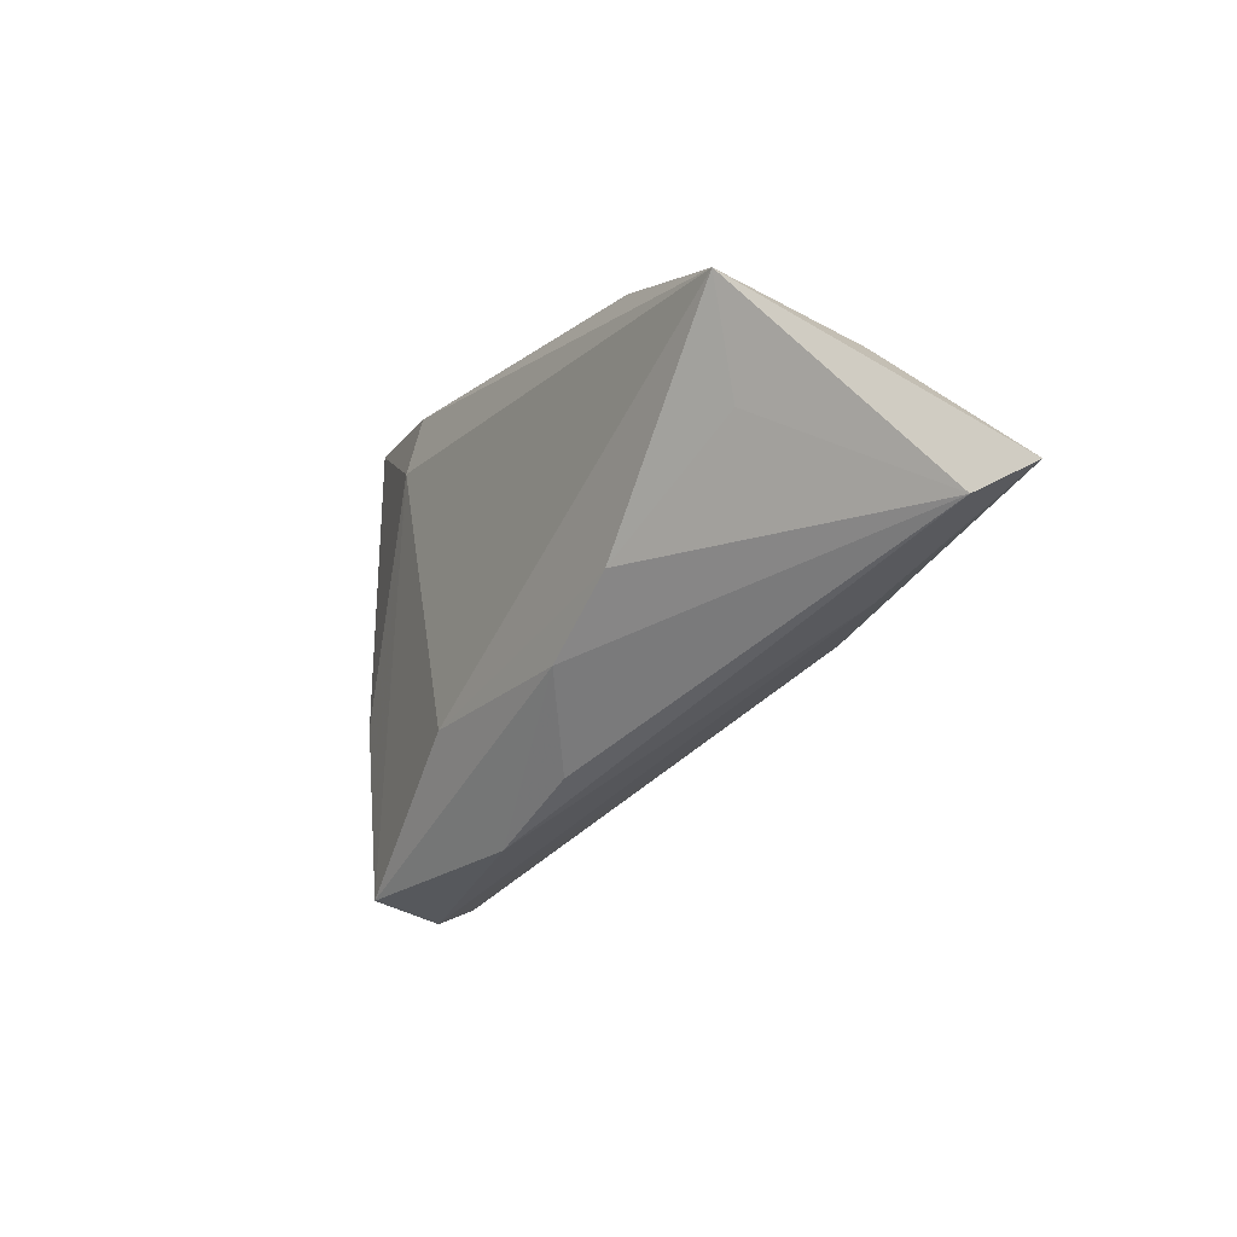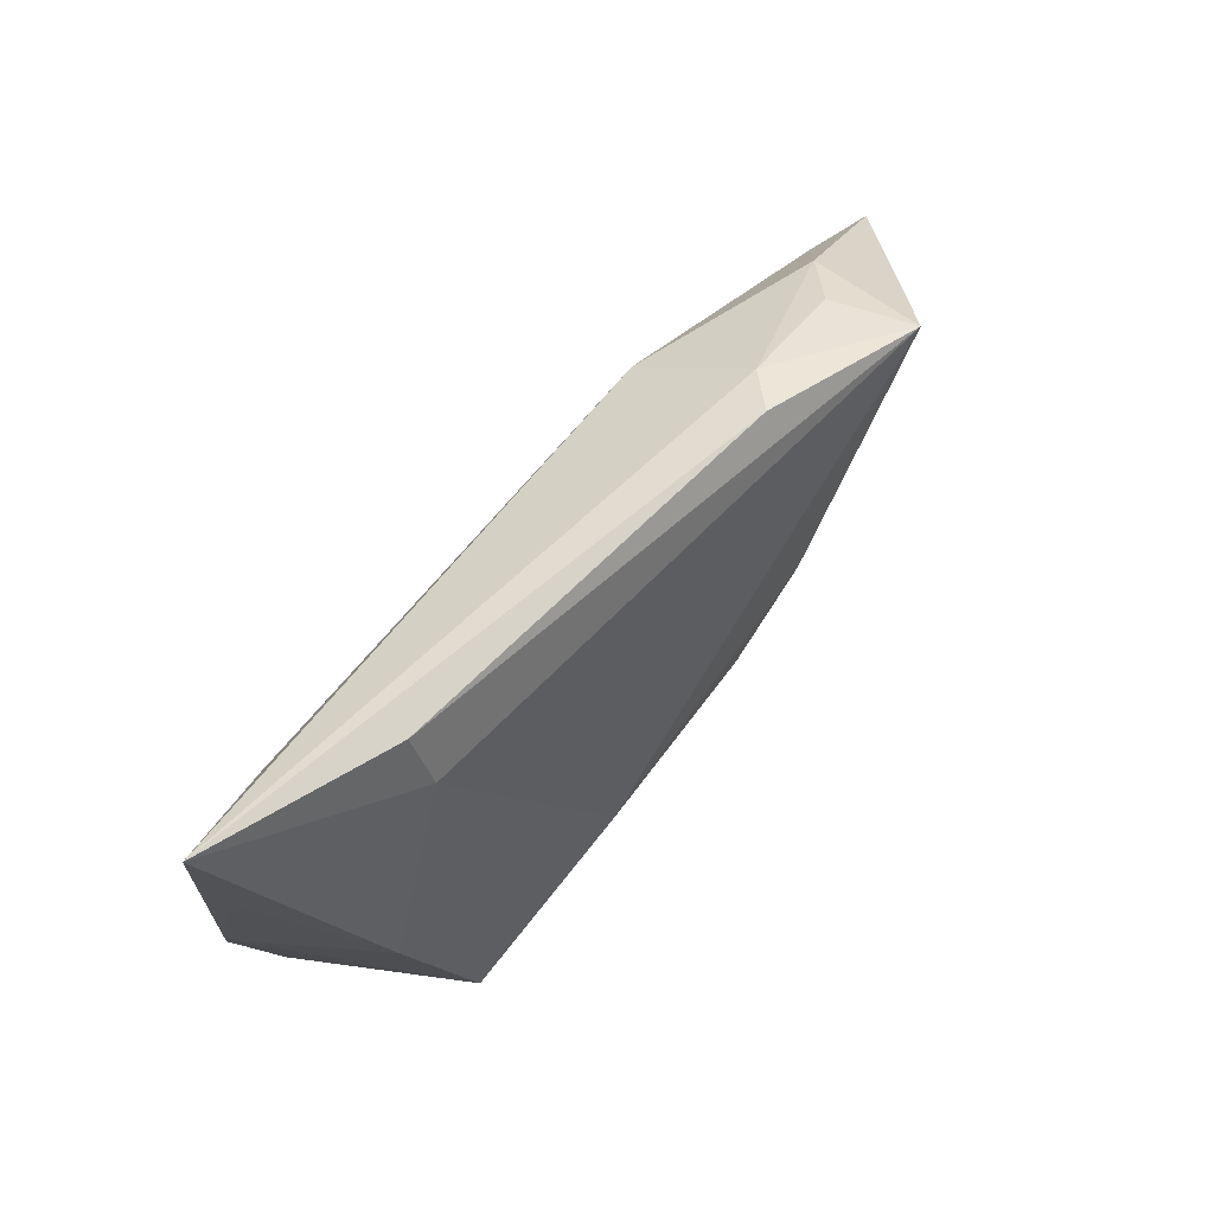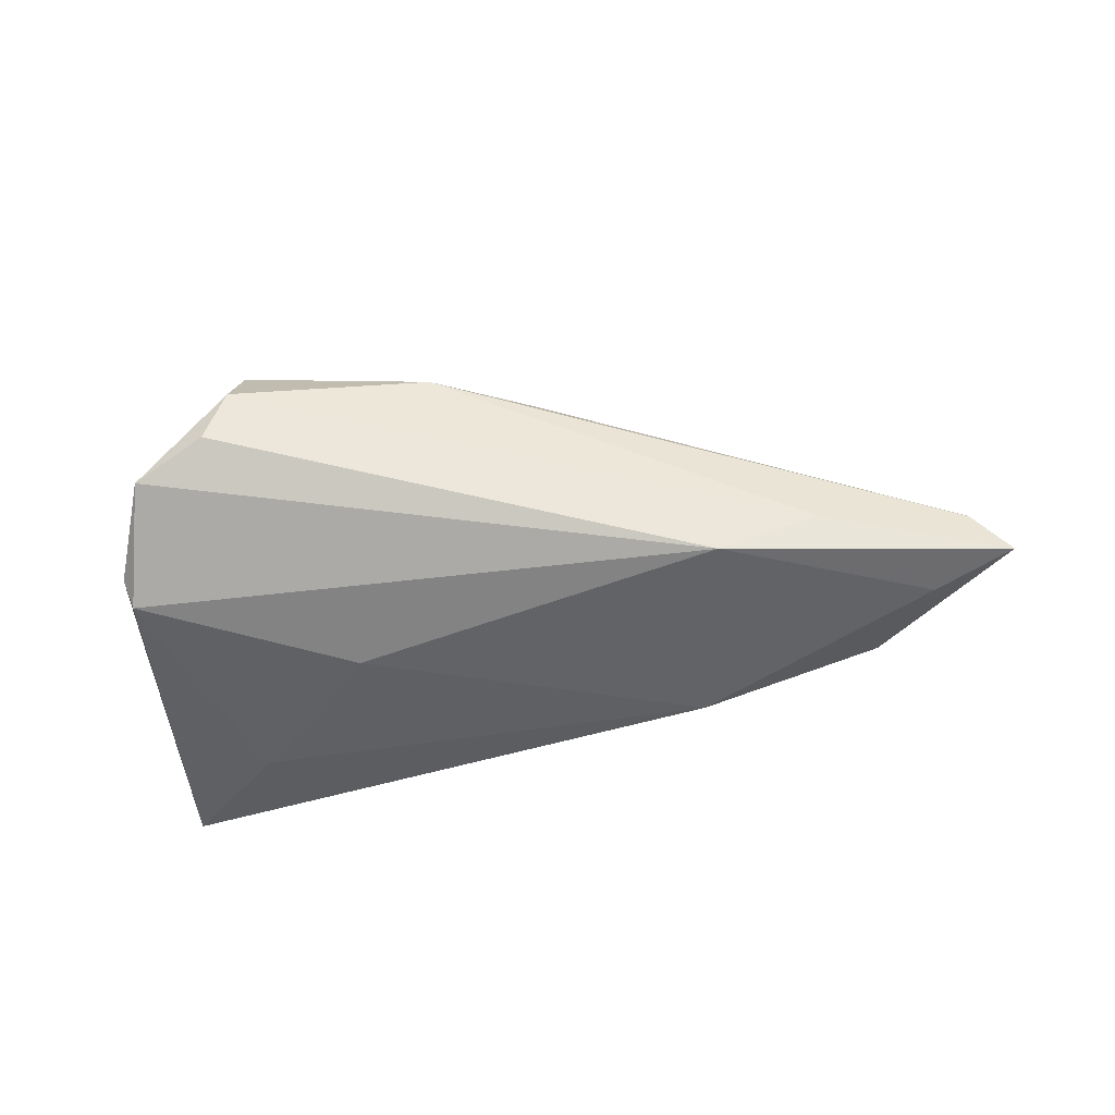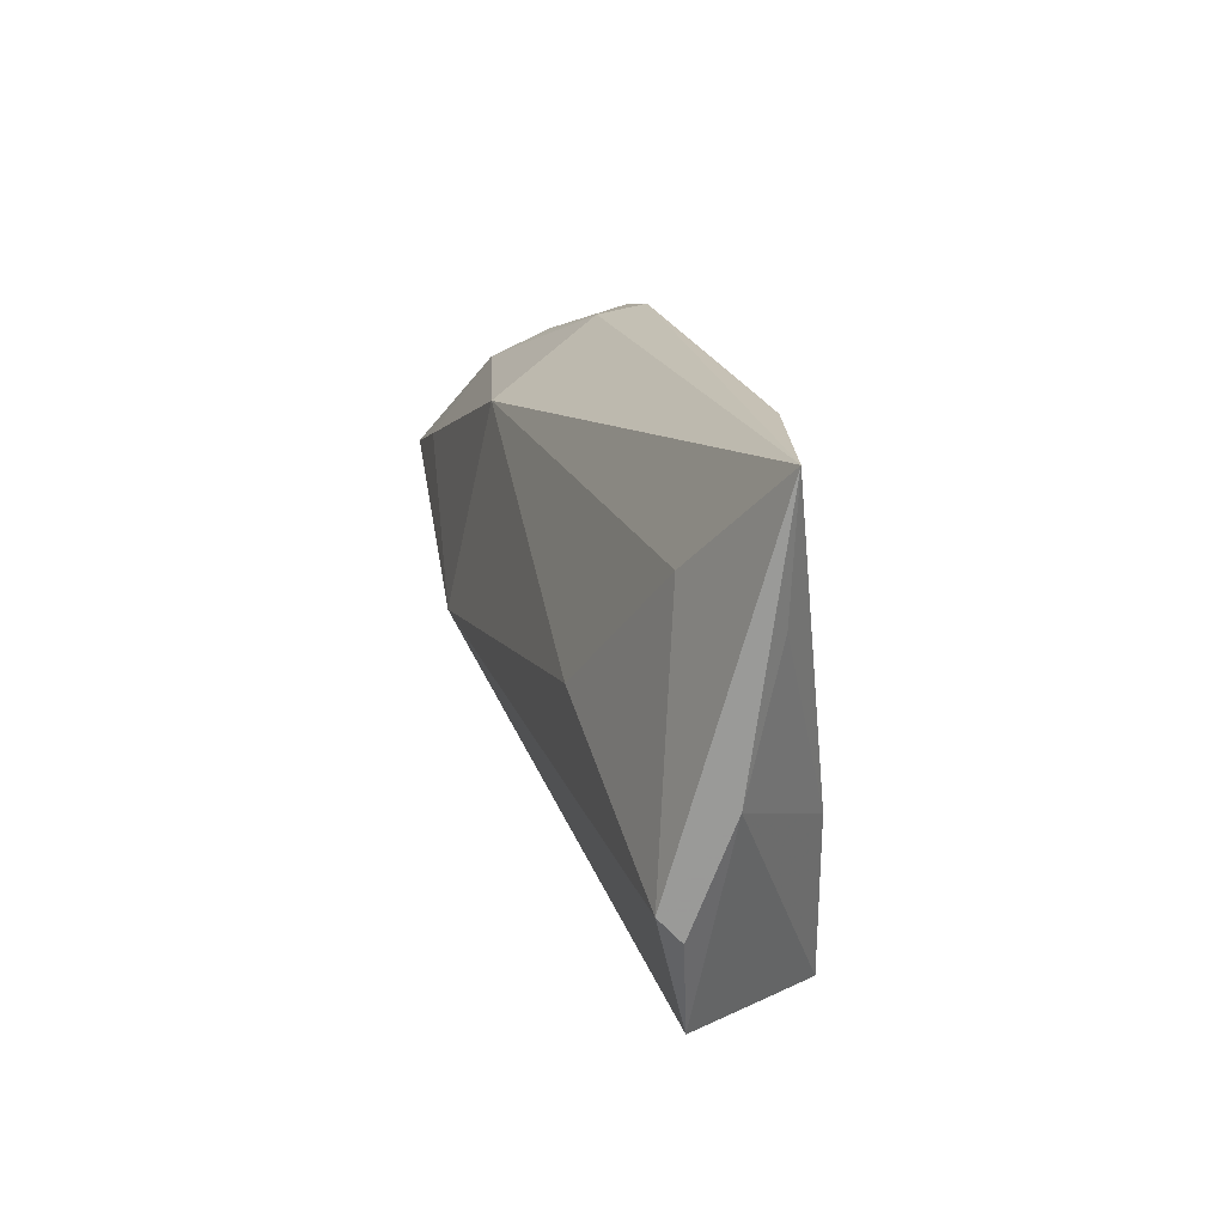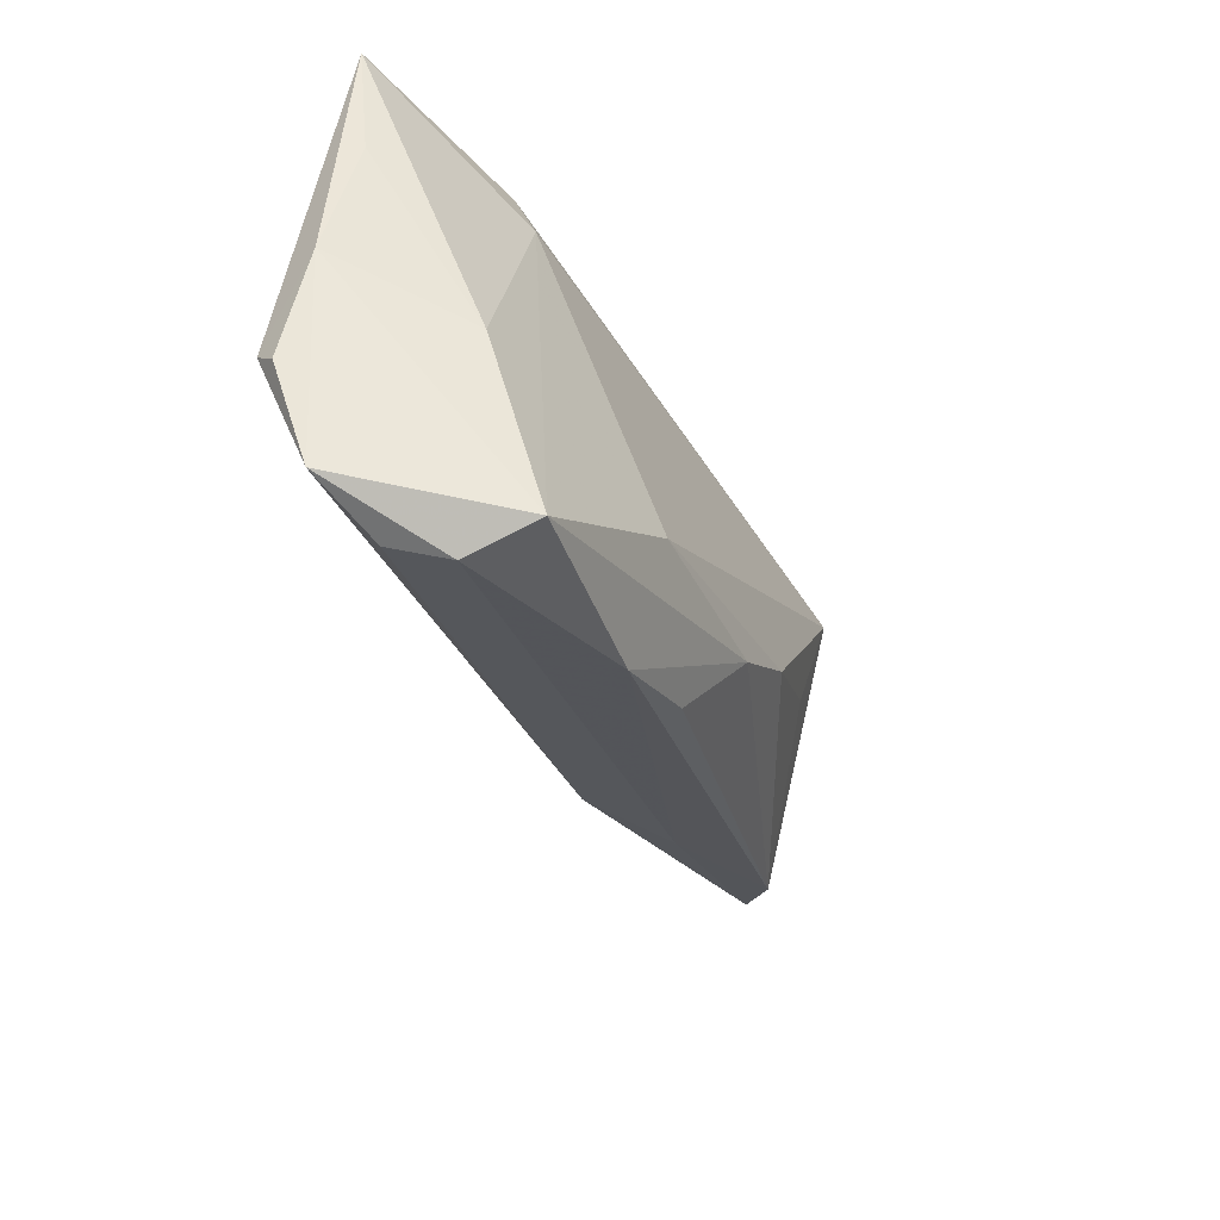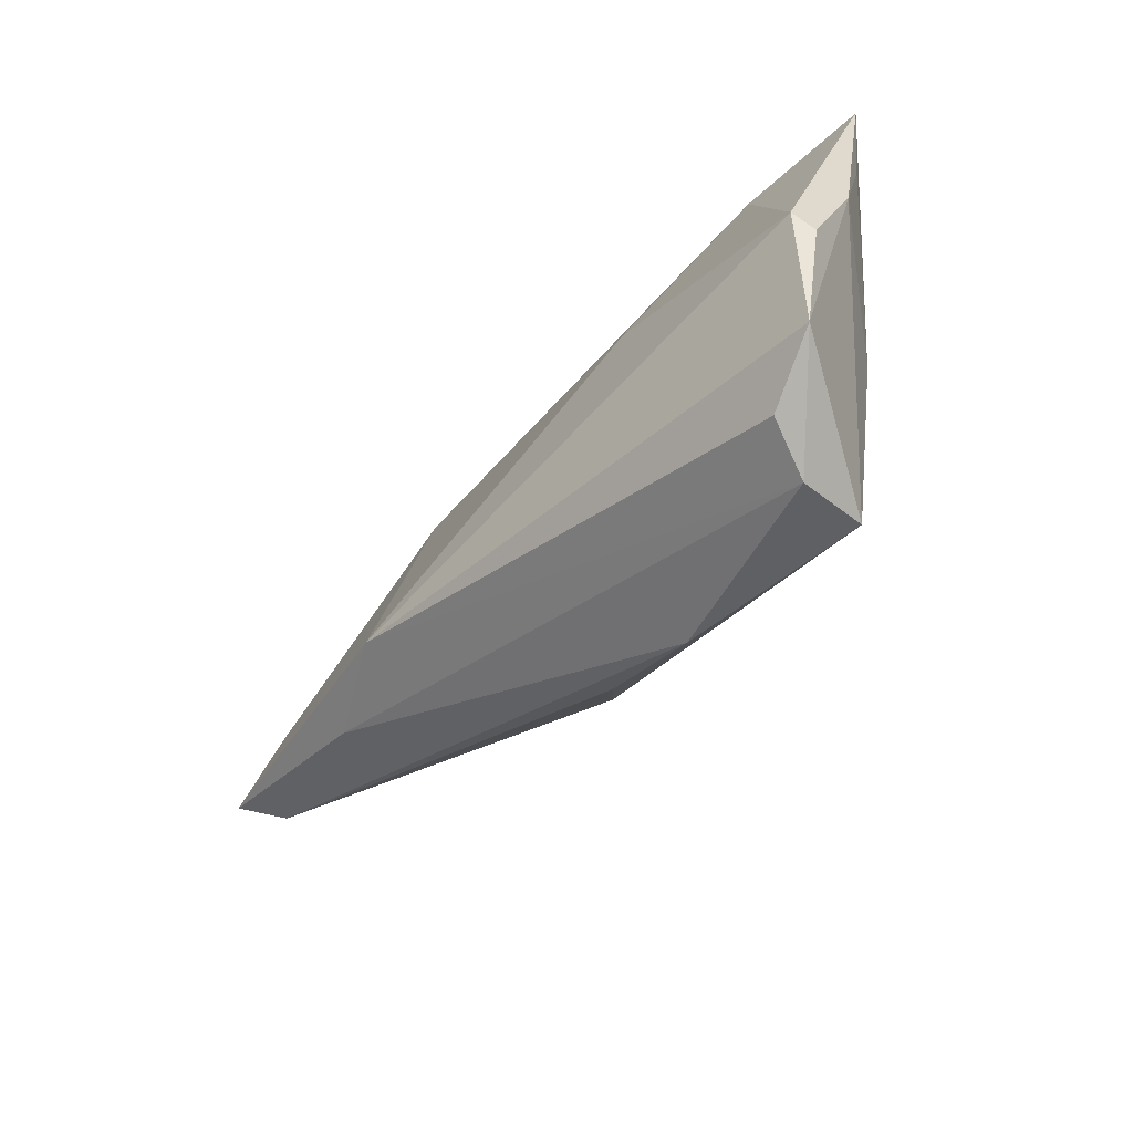
<metadata>
{"format":"obj","ext":"obj","renderer":"f3d","projection":"perspective","resolution":1024,"background":"white","views":[{"elev":-11.2,"azim":55.3,"up":"+Y"},{"elev":61.7,"azim":-50.7,"up":"+Y"},{"elev":-59.4,"azim":12.0,"up":"+Z"},{"elev":18.2,"azim":-108.3,"up":"+Y"},{"elev":-49.2,"azim":-65.2,"up":"+Y"},{"elev":-61.4,"azim":-130.0,"up":"+Y"}]}
</metadata>
<code>
v 0.0429 -0.007119 -0.007164
v 0.02575 -0.002971 0.01396
v -0.04793 0.01212 -0.002057
v -0.01852 -0.001515 -0.01371
v -0.04804 -0.00466 -0.006138
v -0.02783 0.0269 0.004952
v 0.06228 -0.0003261 -0.002583
v 0.0298 -0.008716 -0.0135
v -0.003675 -0.02914 0.007611
v 0.01539 -0.01156 0.01359
v -0.04061 -0.03047 -0.008555
v -0.0284 -0.03569 0.001317
v -0.04487 -0.01542 -0.01327
v -0.028 -0.03329 0.01037
v -0.007479 -0.01566 0.01396
v -0.04573 -0.01818 -0.01071
v -0.03608 -0.01133 0.007143
v -0.03627 0.01504 -0.008481
v 0.04426 0.02395 0.01396
v 0.0562 0.006359 -0.008285
v 0.02742 0.02631 0.00455
v 0.06707 0.002788 -0.007454
v -0.02735 0.01935 0.007495
v 0.04805 0.01767 -0.002559
v 0.0229 0.02813 0.009211
v -0.05082 0.02813 -0.002399
v 0.04189 0.02204 0.003227
v -0.03143 -0.03356 -0.005393
v 0.02386 0.01783 -0.009277
v 0.043 0.01062 0.01032
v 0.009285 -0.02245 0.008035
f 11 14 5
f 29 18 26
f 3 26 5
f 14 11 12
f 24 19 22
f 21 29 26
f 21 24 29
f 20 24 22
f 29 24 20
f 18 29 4
f 14 23 17
f 17 23 26
f 26 3 17
f 5 14 17
f 17 3 5
f 6 23 19
f 26 23 6
f 19 23 15
f 14 10 15
f 15 23 14
f 8 20 22
f 29 20 8
f 8 4 29
f 22 19 7
f 10 31 7
f 14 12 9
f 9 10 14
f 9 31 10
f 9 7 31
f 19 15 2
f 2 15 10
f 10 7 2
f 19 24 27
f 27 21 19
f 24 21 27
f 13 8 11
f 4 8 13
f 5 26 13
f 18 4 13
f 26 18 13
f 25 21 26
f 26 6 25
f 19 21 25
f 25 6 19
f 28 12 11
f 11 8 28
f 28 8 12
f 12 8 1
f 1 9 12
f 1 8 22
f 22 7 1
f 7 9 1
f 30 7 19
f 19 2 30
f 30 2 7
f 16 11 5
f 5 13 16
f 16 13 11

</code>
